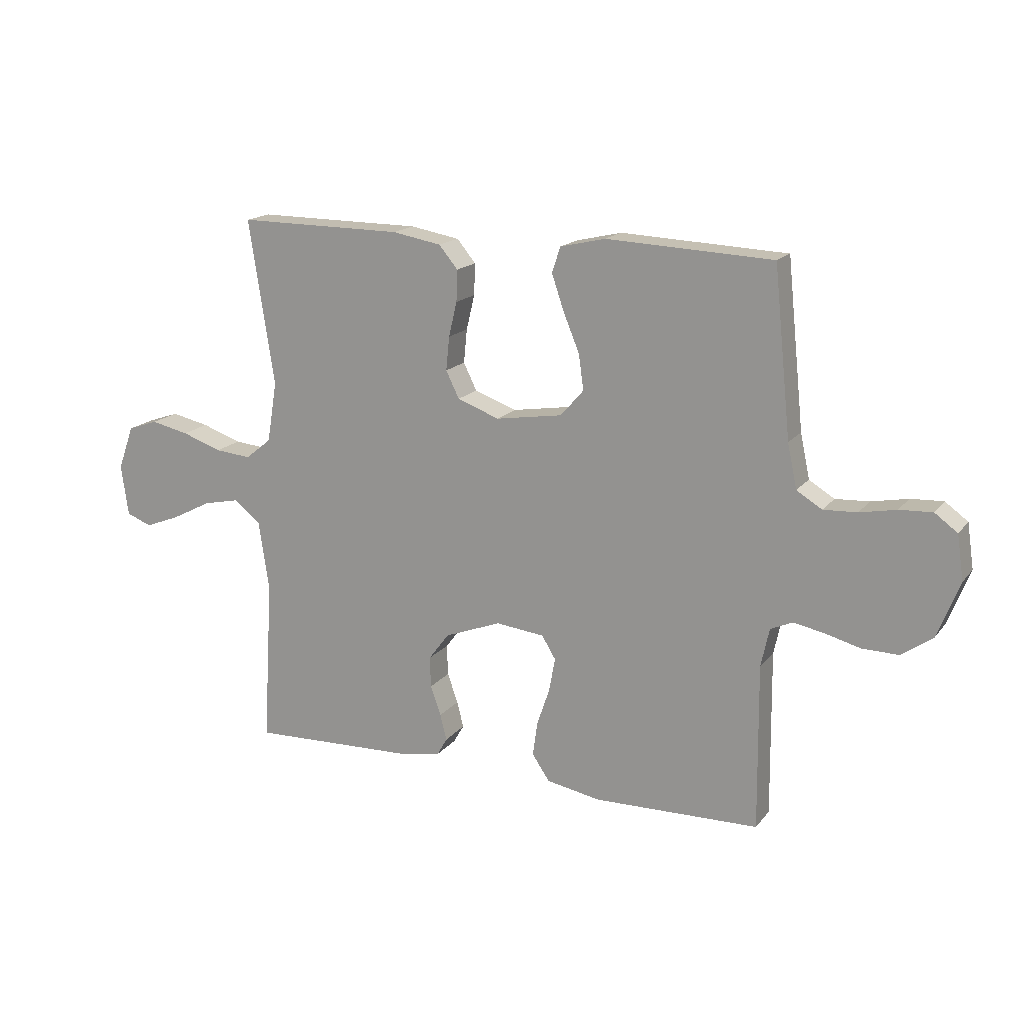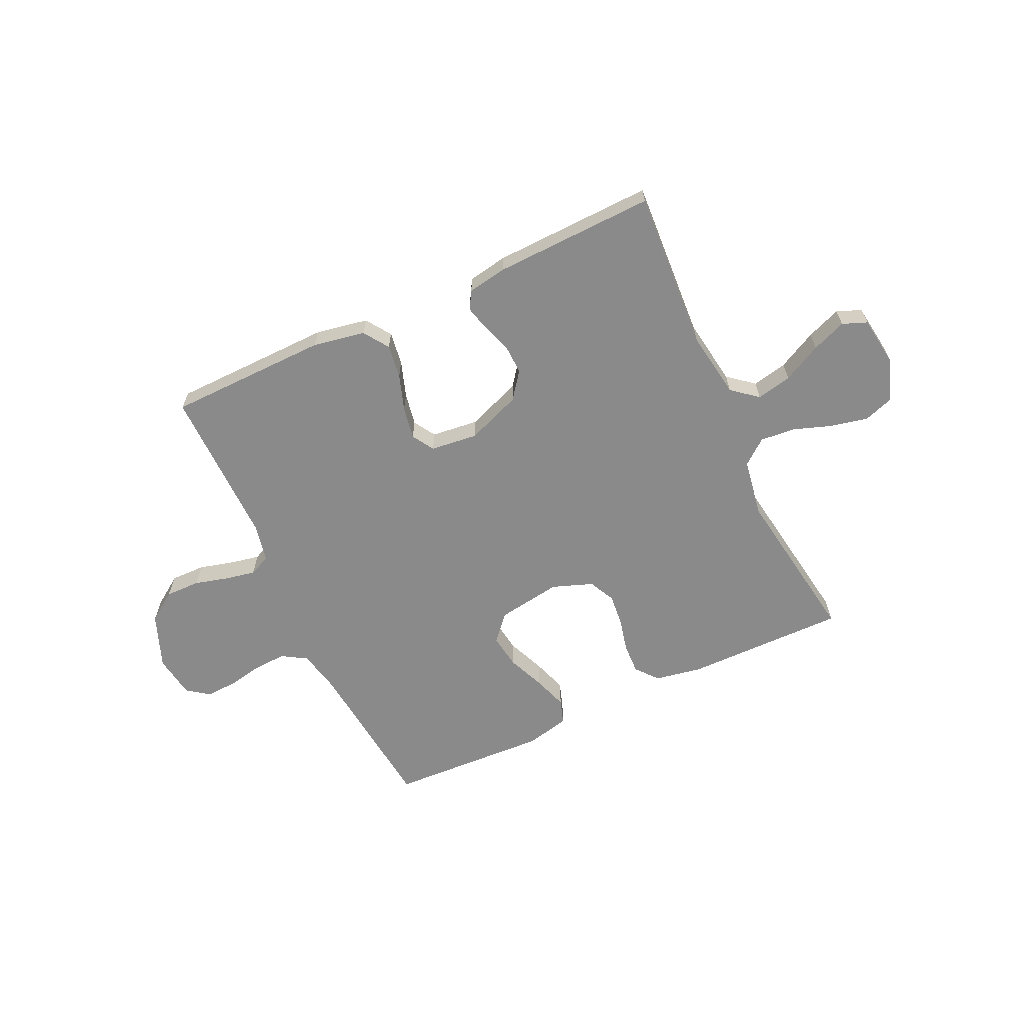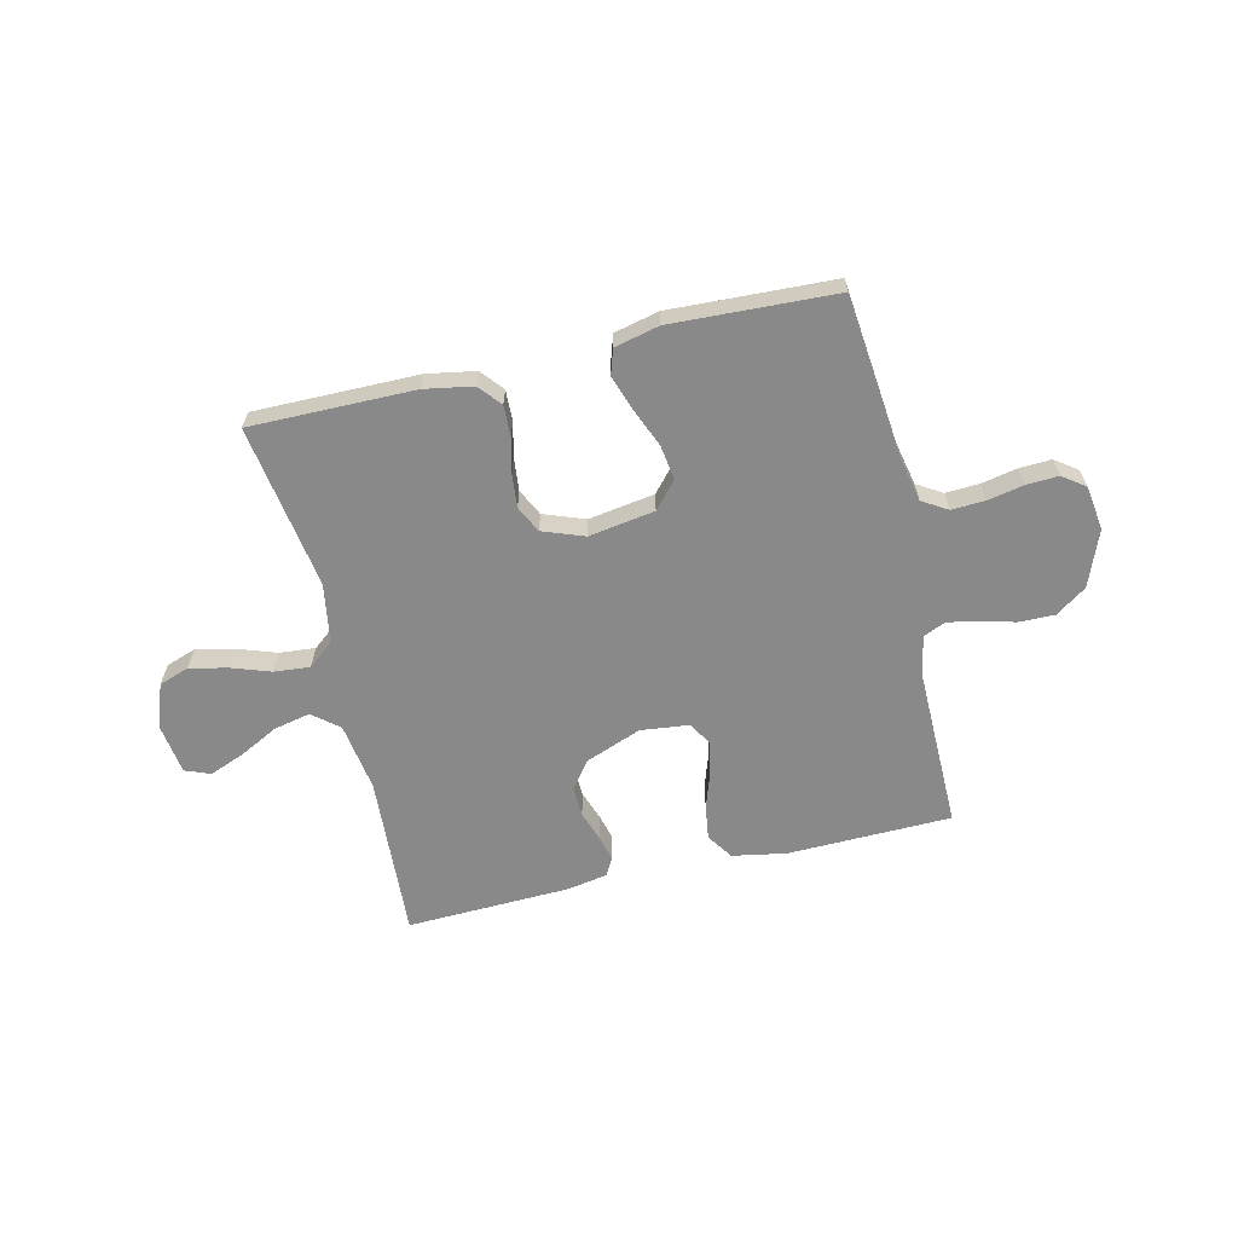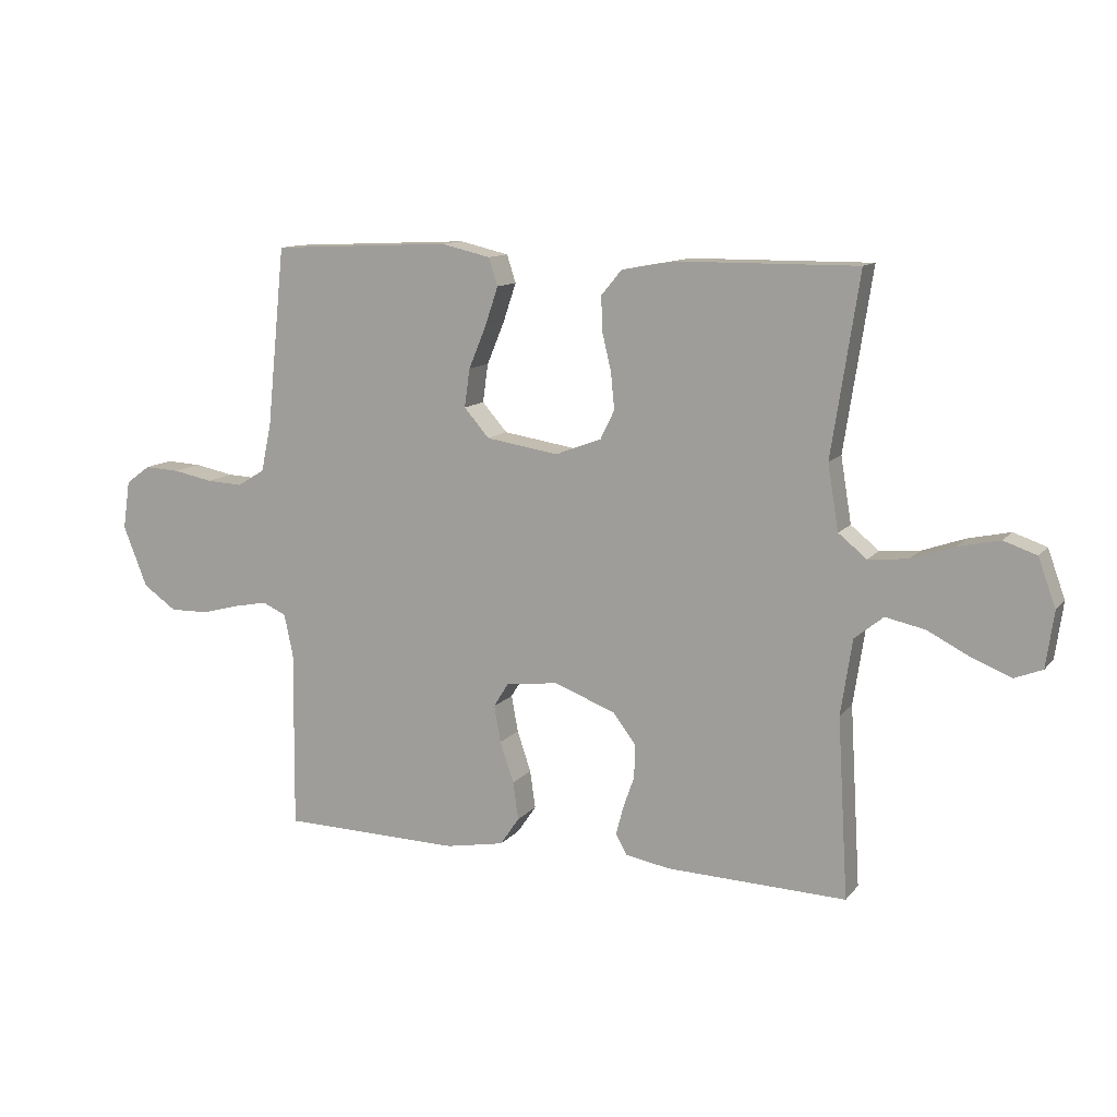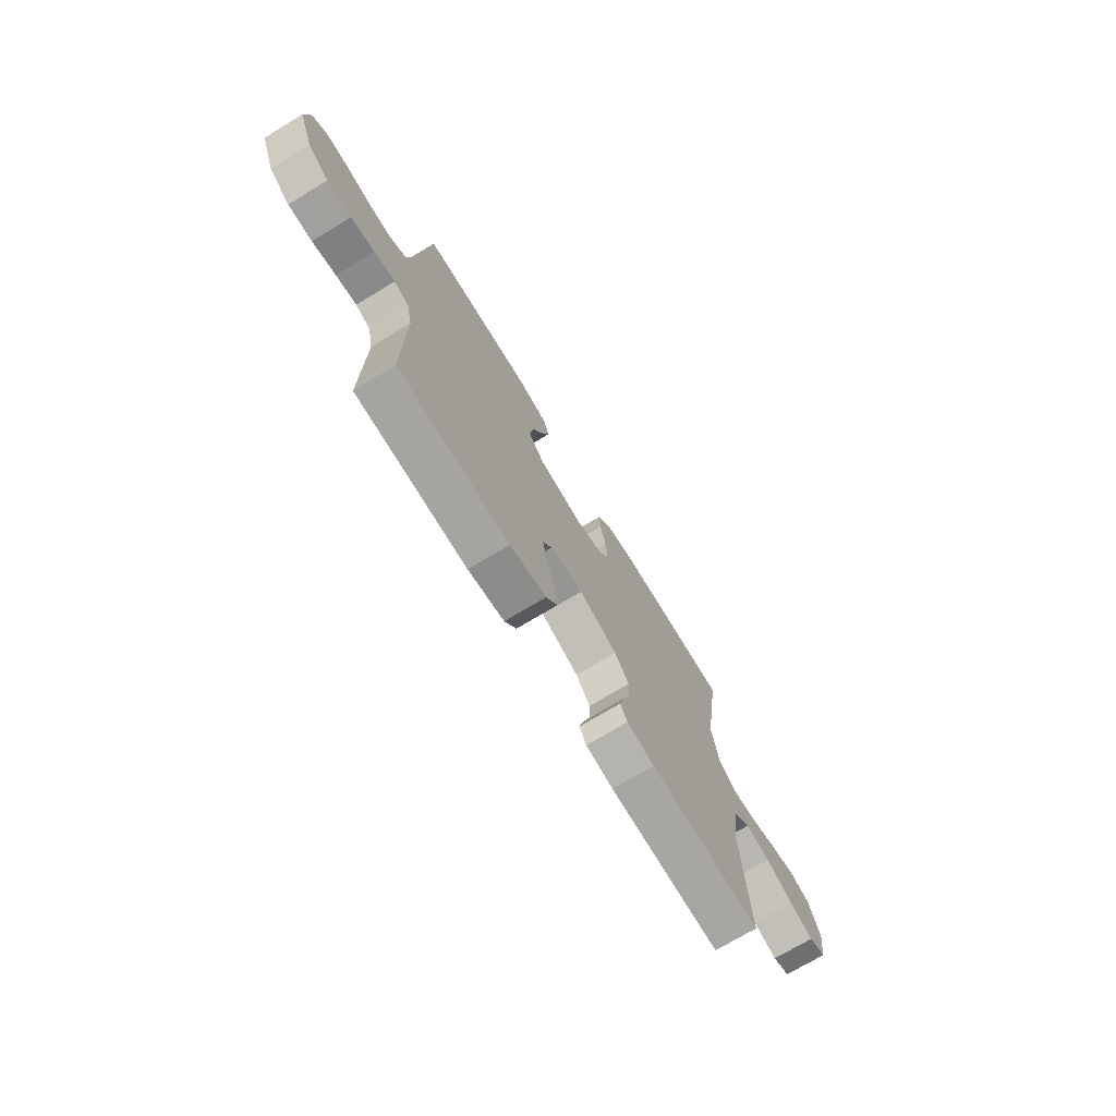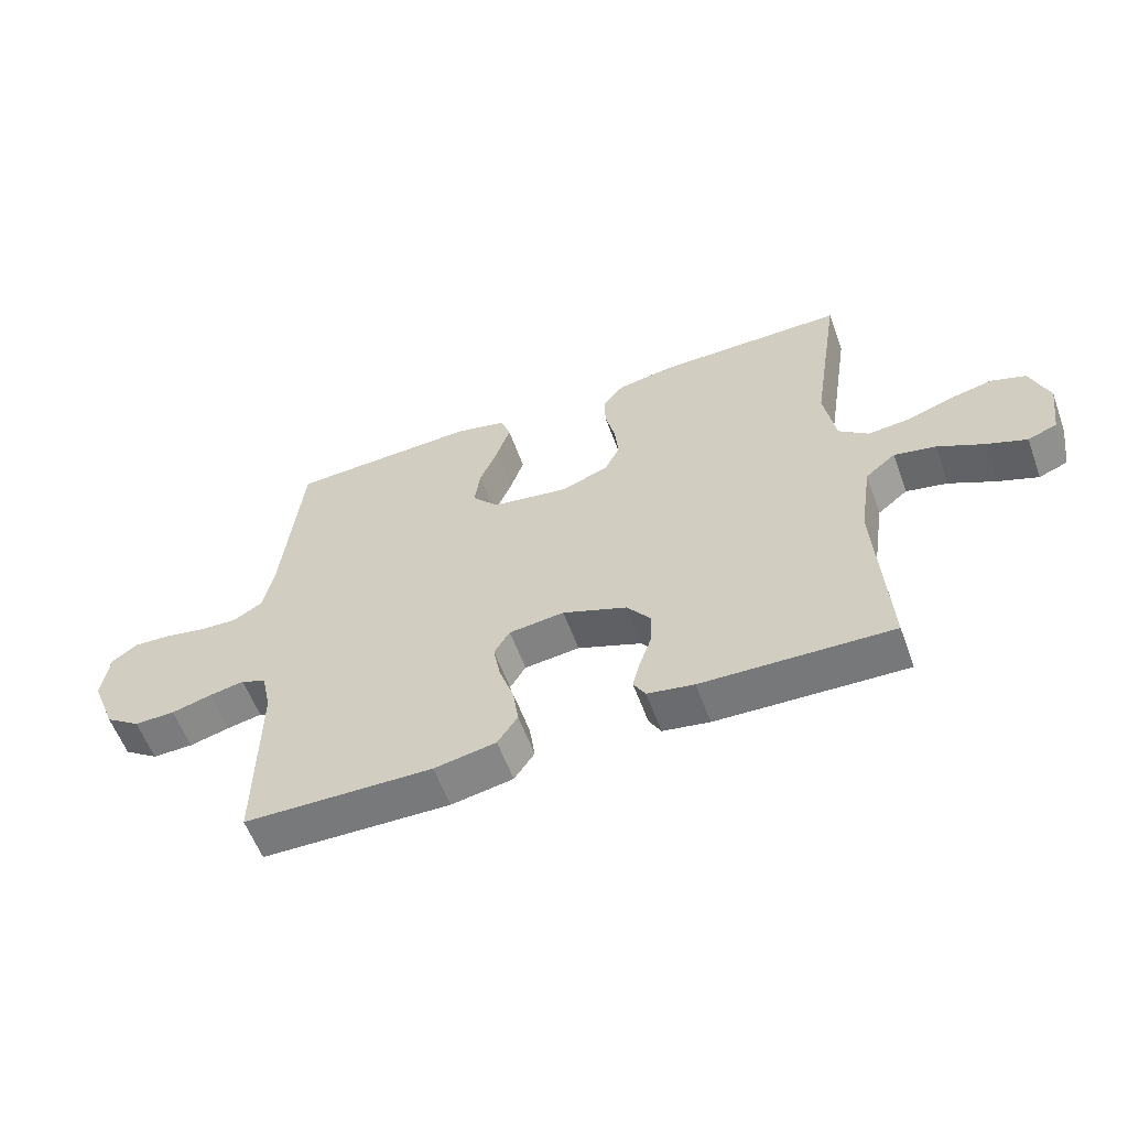
<metadata>
{"format":"obj","ext":"obj","renderer":"f3d","projection":"perspective","resolution":1024,"background":"white","views":[{"elev":16.7,"azim":25.2,"up":"+Z"},{"elev":-63.5,"azim":-155.0,"up":"+Y"},{"elev":-63.1,"azim":13.3,"up":"+Y"},{"elev":11.7,"azim":-156.6,"up":"+Z"},{"elev":-72.6,"azim":121.2,"up":"+Z"},{"elev":-58.2,"azim":-160.0,"up":"+Z"}]}
</metadata>
<code>
v 0.5 0.07 -0.5
v 0.2 0.07 -0.506
v 0.102 0.07 -0.488
v 0.07 0.07 -0.441
v 0.079 0.07 -0.378
v 0.102 0.07 -0.31
v 0.113 0.07 -0.249
v 0.088 0.07 -0.208
v 0 0.07 -0.198
v -0.102 0.07 -0.237
v -0.14 0.07 -0.287
v -0.138 0.07 -0.343
v -0.119 0.07 -0.397
v -0.107 0.07 -0.444
v -0.126 0.07 -0.477
v -0.2 0.07 -0.49
v -0.5 0.07 -0.5
v -0.482 0.07 -0.2
v -0.501 0.07 -0.074
v -0.549 0.07 -0.035
v -0.615 0.07 -0.049
v -0.687 0.07 -0.086
v -0.751 0.07 -0.111
v -0.797 0.07 -0.093
v -0.81 0.07 0
v -0.781 0.07 0.08
v -0.726 0.07 0.099
v -0.657 0.07 0.084
v -0.585 0.07 0.059
v -0.519 0.07 0.053
v -0.472 0.07 0.091
v -0.454 0.07 0.2
v -0.5 0.07 0.5
v -0.2 0.07 0.498
v -0.111 0.07 0.482
v -0.077 0.07 0.441
v -0.079 0.07 0.384
v -0.094 0.07 0.321
v -0.1 0.07 0.26
v -0.076 0.07 0.211
v 0 0.07 0.183
v 0.121 0.07 0.202
v 0.163 0.07 0.25
v 0.154 0.07 0.314
v 0.125 0.07 0.384
v 0.103 0.07 0.449
v 0.118 0.07 0.495
v 0.2 0.07 0.514
v 0.5 0.07 0.5
v 0.531 0.07 0.2
v 0.548 0.07 0.12
v 0.594 0.07 0.092
v 0.655 0.07 0.095
v 0.721 0.07 0.108
v 0.78 0.07 0.111
v 0.821 0.07 0.081
v 0.833 0.07 0
v 0.793 0.07 -0.102
v 0.737 0.07 -0.141
v 0.672 0.07 -0.14
v 0.608 0.07 -0.123
v 0.552 0.07 -0.112
v 0.512 0.07 -0.13
v 0.497 0.07 -0.2
v 0.5 0 -0.5
v 0.2 0 -0.506
v 0.102 0 -0.488
v 0.07 0 -0.441
v 0.079 0 -0.378
v 0.102 0 -0.31
v 0.113 0 -0.249
v 0.088 0 -0.208
v 0 0 -0.198
v -0.102 0 -0.237
v -0.14 0 -0.287
v -0.138 0 -0.343
v -0.119 0 -0.397
v -0.107 0 -0.444
v -0.126 0 -0.477
v -0.2 0 -0.49
v -0.5 0 -0.5
v -0.482 0 -0.2
v -0.501 0 -0.074
v -0.549 0 -0.035
v -0.615 0 -0.049
v -0.687 0 -0.086
v -0.751 0 -0.111
v -0.797 0 -0.093
v -0.81 0 0
v -0.781 0 0.08
v -0.726 0 0.099
v -0.657 0 0.084
v -0.585 0 0.059
v -0.519 0 0.053
v -0.472 0 0.091
v -0.454 0 0.2
v -0.5 0 0.5
v -0.2 0 0.498
v -0.111 0 0.482
v -0.077 0 0.441
v -0.079 0 0.384
v -0.094 0 0.321
v -0.1 0 0.26
v -0.076 0 0.211
v 0 0 0.183
v 0.121 0 0.202
v 0.163 0 0.25
v 0.154 0 0.314
v 0.125 0 0.384
v 0.103 0 0.449
v 0.118 0 0.495
v 0.2 0 0.514
v 0.5 0 0.5
v 0.531 0 0.2
v 0.548 0 0.12
v 0.594 0 0.092
v 0.655 0 0.095
v 0.721 0 0.108
v 0.78 0 0.111
v 0.821 0 0.081
v 0.833 0 0
v 0.793 0 -0.102
v 0.737 0 -0.141
v 0.672 0 -0.14
v 0.608 0 -0.123
v 0.552 0 -0.112
v 0.512 0 -0.13
v 0.497 0 -0.2
f 59 60 61
f 58 59 61
f 57 58 61
f 56 57 61
f 55 56 61
f 54 55 61
f 53 54 61
f 52 53 61 62
f 51 52 62 63
f 48 49 50
f 47 48 50
f 46 47 50
f 45 46 50
f 44 45 50
f 51 63 64
f 50 51 64
f 44 50 64
f 43 44 64
f 36 37 38
f 35 36 38
f 34 35 38
f 33 34 38
f 32 33 38
f 31 32 38 39
f 30 31 39 40
f 27 28 29
f 26 27 29
f 25 26 29
f 24 25 29
f 23 24 29
f 22 23 29
f 21 22 29
f 20 21 29 30
f 30 40 41
f 20 30 41
f 19 20 41
f 16 17 18
f 15 16 18
f 14 15 18
f 13 14 18
f 12 13 18
f 11 12 18 19
f 4 5 6
f 3 4 6
f 2 3 6
f 1 2 6
f 64 1 6
f 64 6 7
f 64 7 8
f 43 64 8
f 42 43 8
f 19 41 42
f 11 19 42
f 10 11 42
f 9 10 42
f 8 9 42
f 125 124 123
f 125 123 122
f 125 122 121
f 125 121 120
f 125 120 119
f 125 119 118
f 125 118 117
f 126 125 117 116
f 127 126 116 115
f 114 113 112
f 114 112 111
f 114 111 110
f 114 110 109
f 114 109 108
f 128 127 115
f 128 115 114
f 128 114 108
f 128 108 107
f 102 101 100
f 102 100 99
f 102 99 98
f 102 98 97
f 102 97 96
f 103 102 96 95
f 104 103 95 94
f 93 92 91
f 93 91 90
f 93 90 89
f 93 89 88
f 93 88 87
f 93 87 86
f 93 86 85
f 94 93 85 84
f 105 104 94
f 105 94 84
f 105 84 83
f 82 81 80
f 82 80 79
f 82 79 78
f 82 78 77
f 82 77 76
f 83 82 76 75
f 70 69 68
f 70 68 67
f 70 67 66
f 70 66 65
f 70 65 128
f 71 70 128
f 72 71 128
f 72 128 107
f 72 107 106
f 106 105 83
f 106 83 75
f 106 75 74
f 106 74 73
f 106 73 72
f 1 65 66 2
f 2 66 67 3
f 3 67 68 4
f 4 68 69 5
f 5 69 70 6
f 6 70 71 7
f 7 71 72 8
f 8 72 73 9
f 9 73 74 10
f 10 74 75 11
f 11 75 76 12
f 12 76 77 13
f 13 77 78 14
f 14 78 79 15
f 15 79 80 16
f 16 80 81 17
f 17 81 82 18
f 18 82 83 19
f 19 83 84 20
f 20 84 85 21
f 21 85 86 22
f 22 86 87 23
f 23 87 88 24
f 24 88 89 25
f 25 89 90 26
f 26 90 91 27
f 27 91 92 28
f 28 92 93 29
f 29 93 94 30
f 30 94 95 31
f 31 95 96 32
f 32 96 97 33
f 33 97 98 34
f 34 98 99 35
f 35 99 100 36
f 36 100 101 37
f 37 101 102 38
f 38 102 103 39
f 39 103 104 40
f 40 104 105 41
f 41 105 106 42
f 42 106 107 43
f 43 107 108 44
f 44 108 109 45
f 45 109 110 46
f 46 110 111 47
f 47 111 112 48
f 48 112 113 49
f 49 113 114 50
f 50 114 115 51
f 51 115 116 52
f 52 116 117 53
f 53 117 118 54
f 54 118 119 55
f 55 119 120 56
f 56 120 121 57
f 57 121 122 58
f 58 122 123 59
f 59 123 124 60
f 60 124 125 61
f 61 125 126 62
f 62 126 127 63
f 63 127 128 64
f 64 128 65 1

</code>
